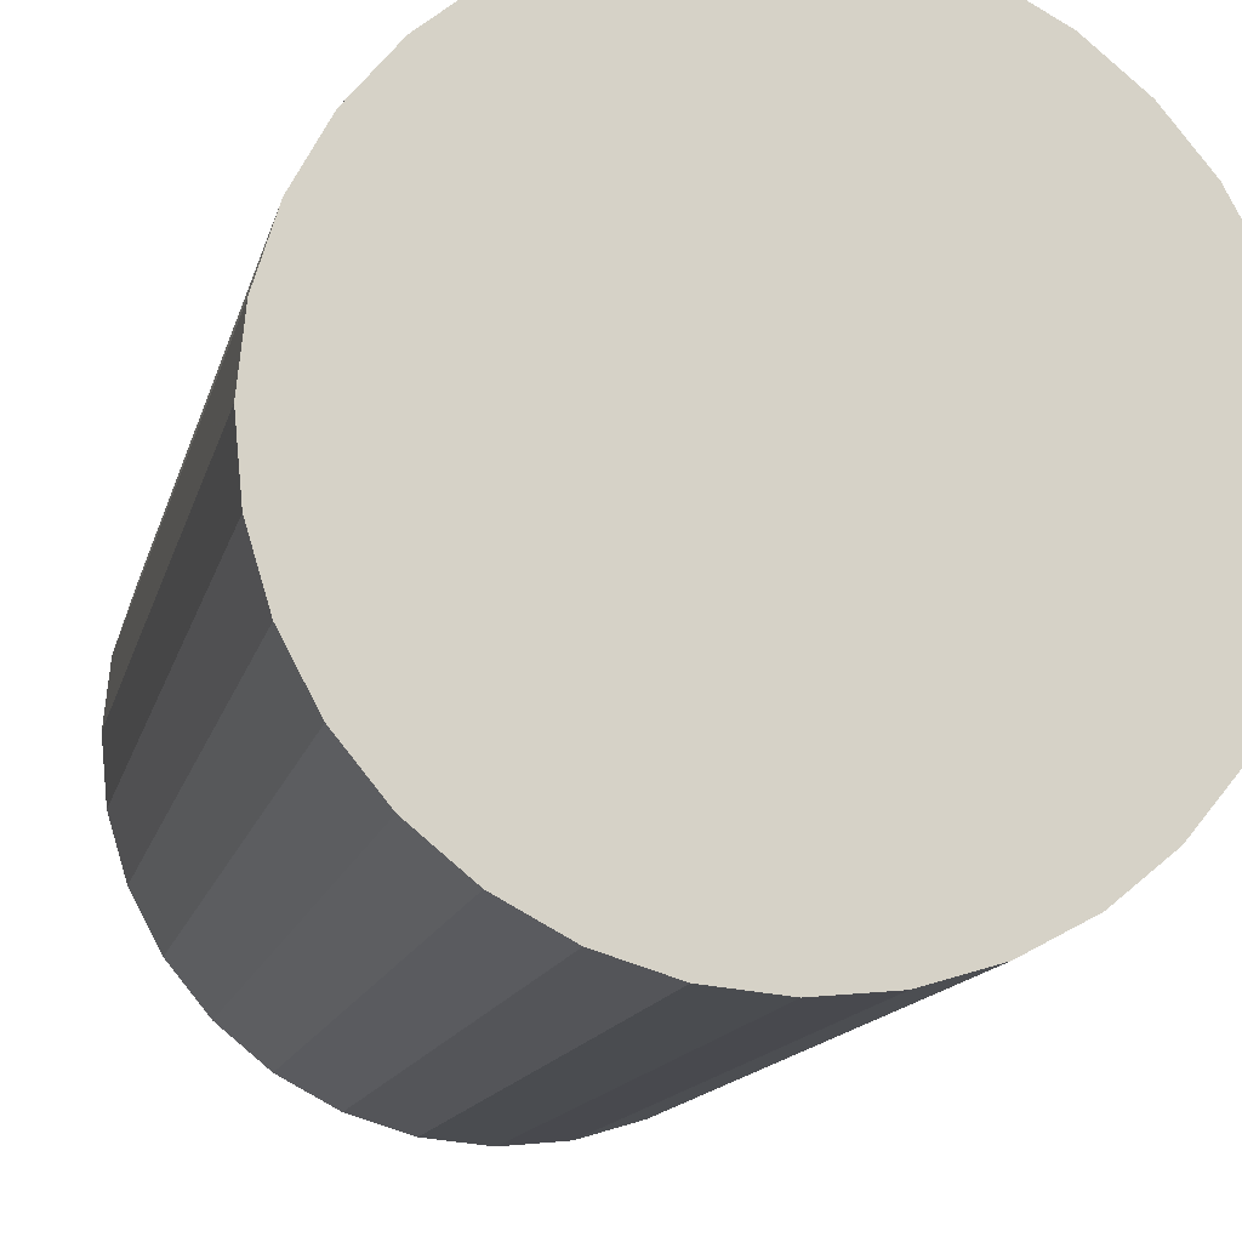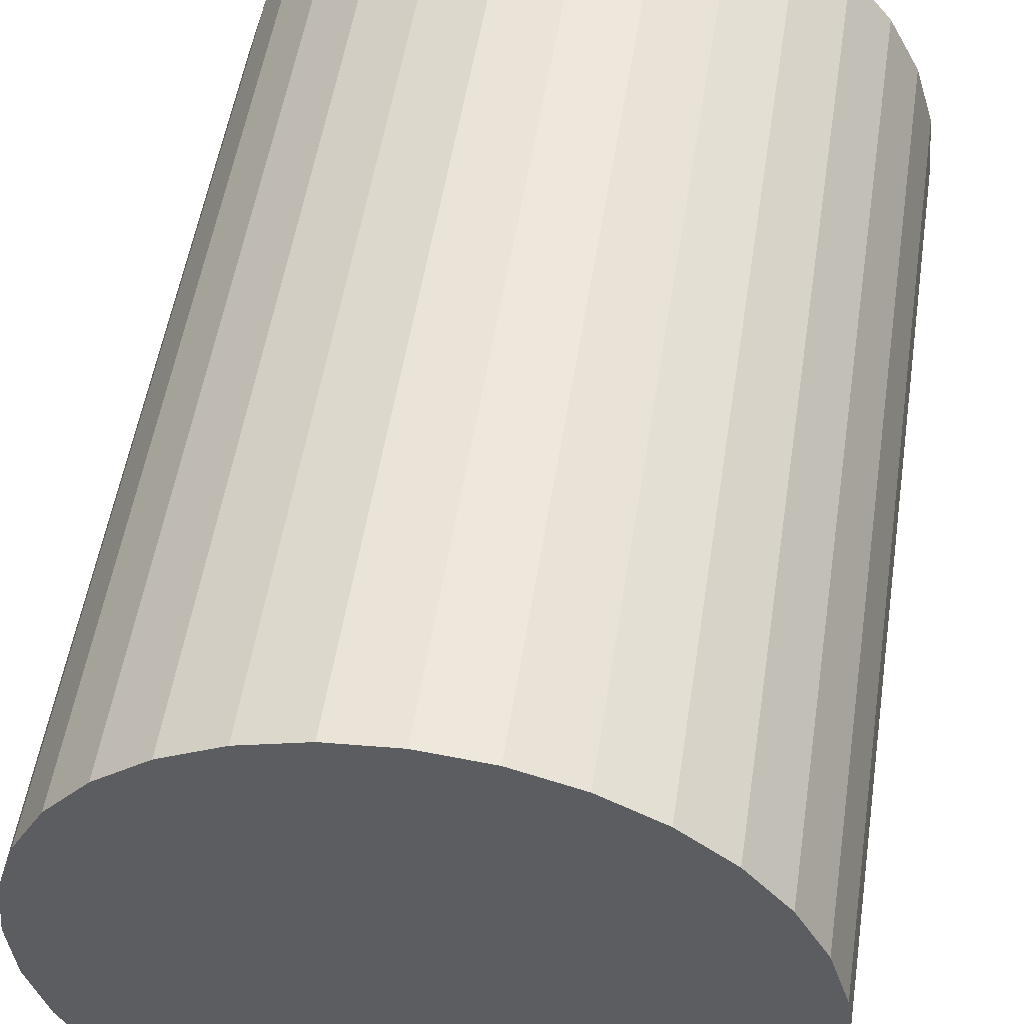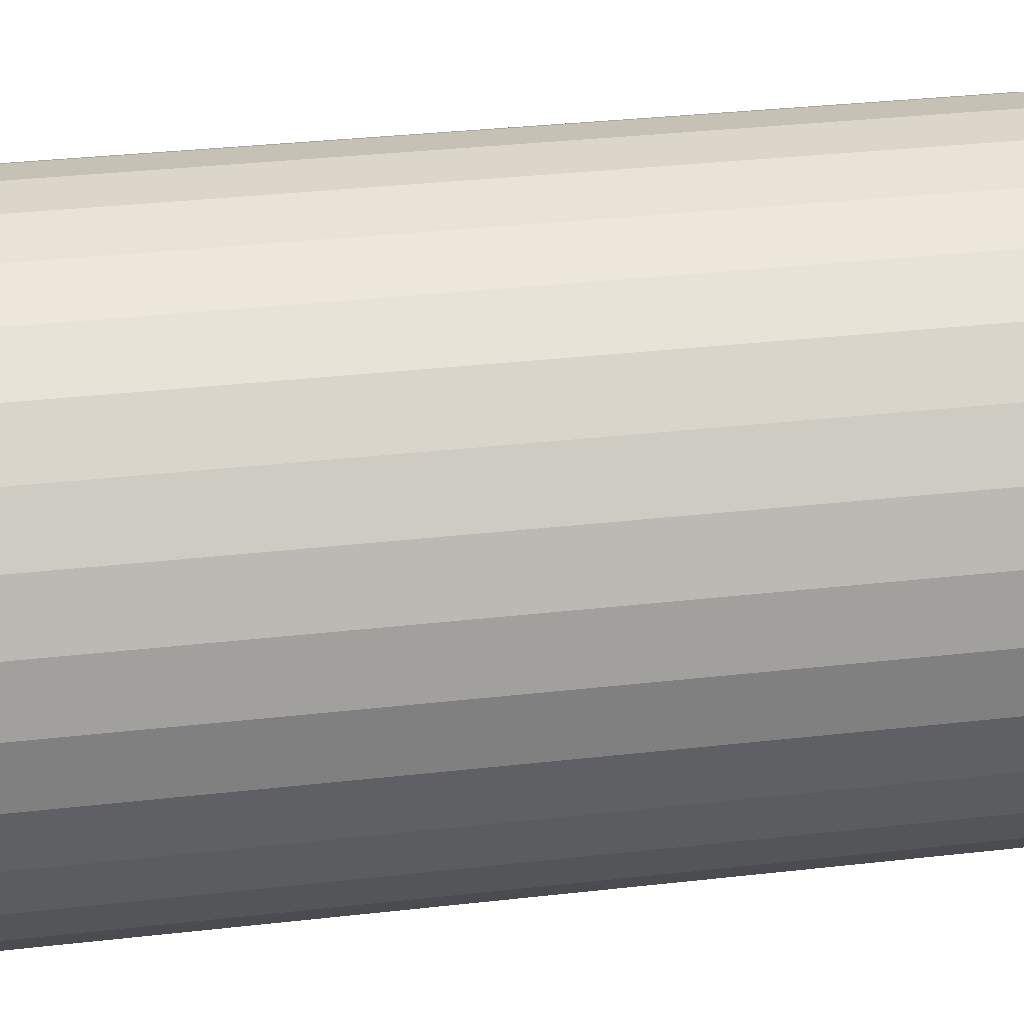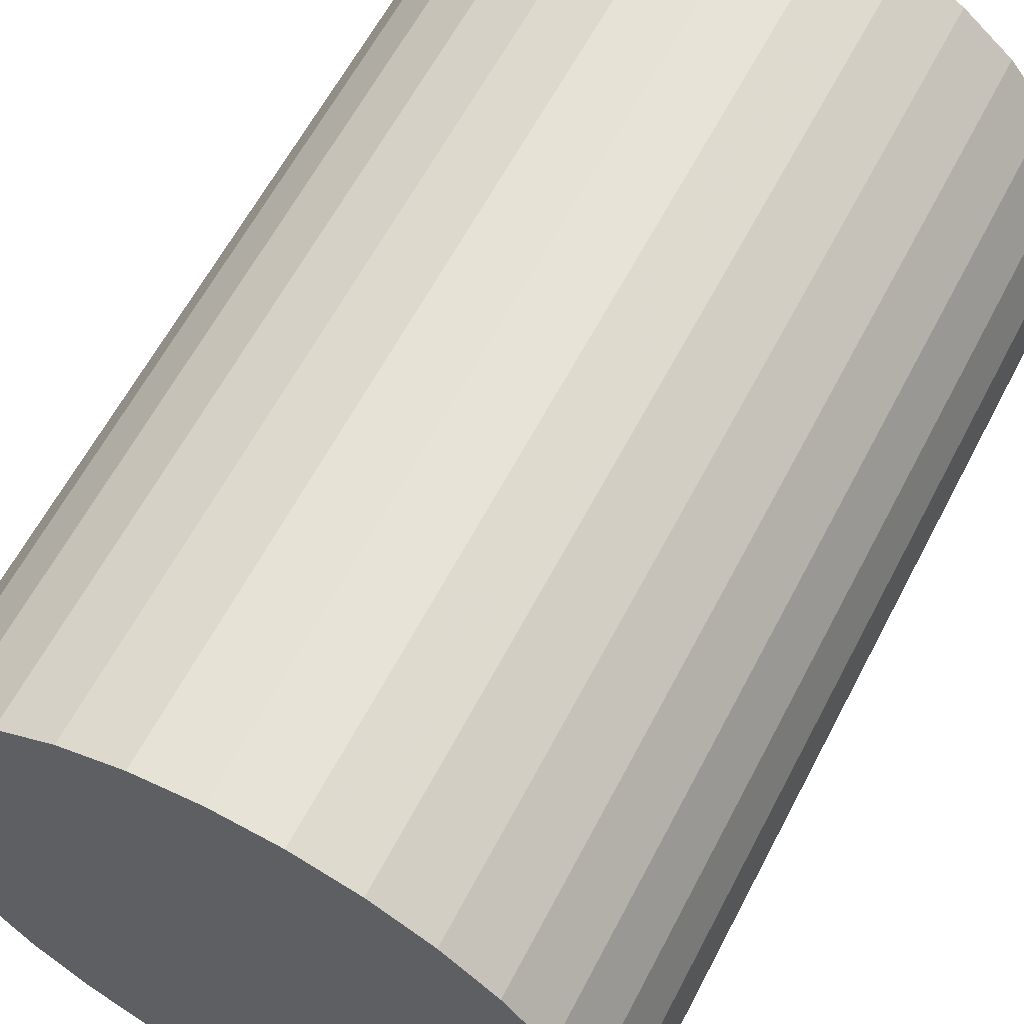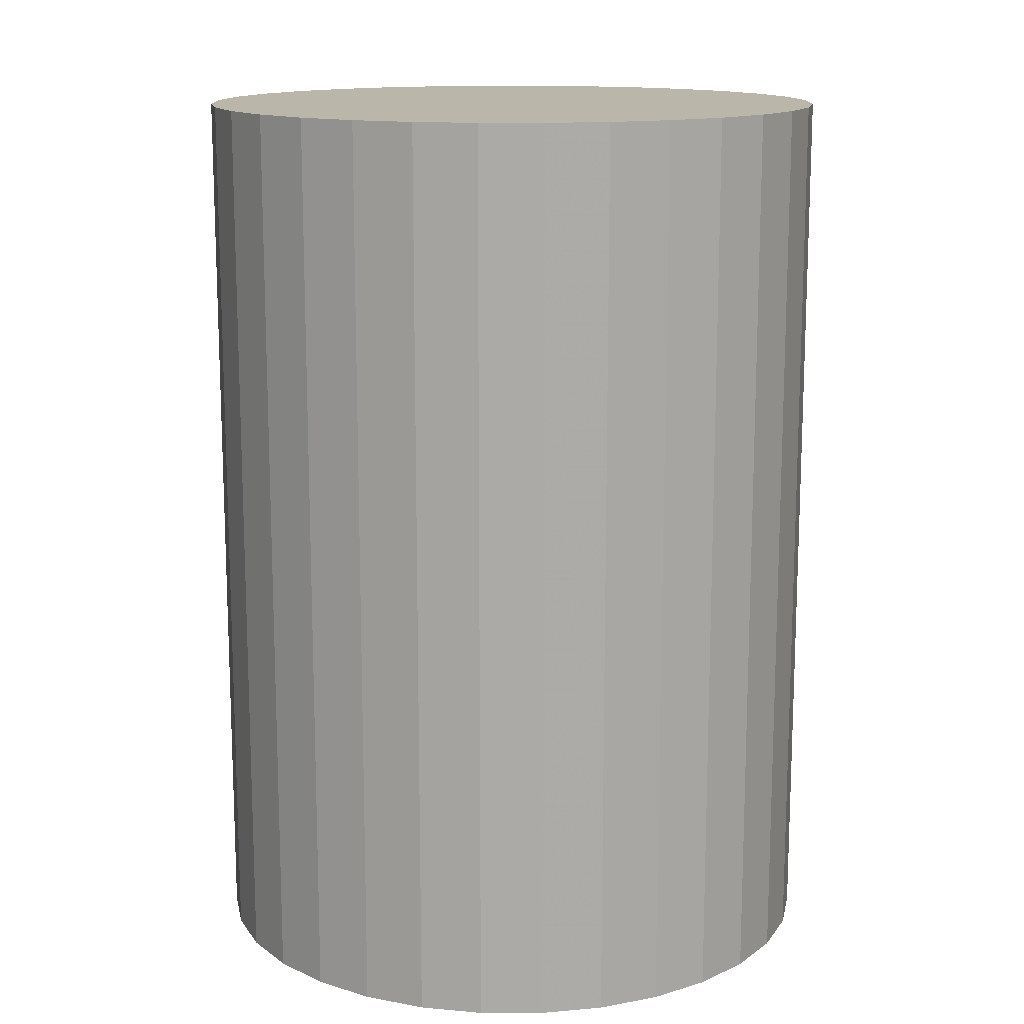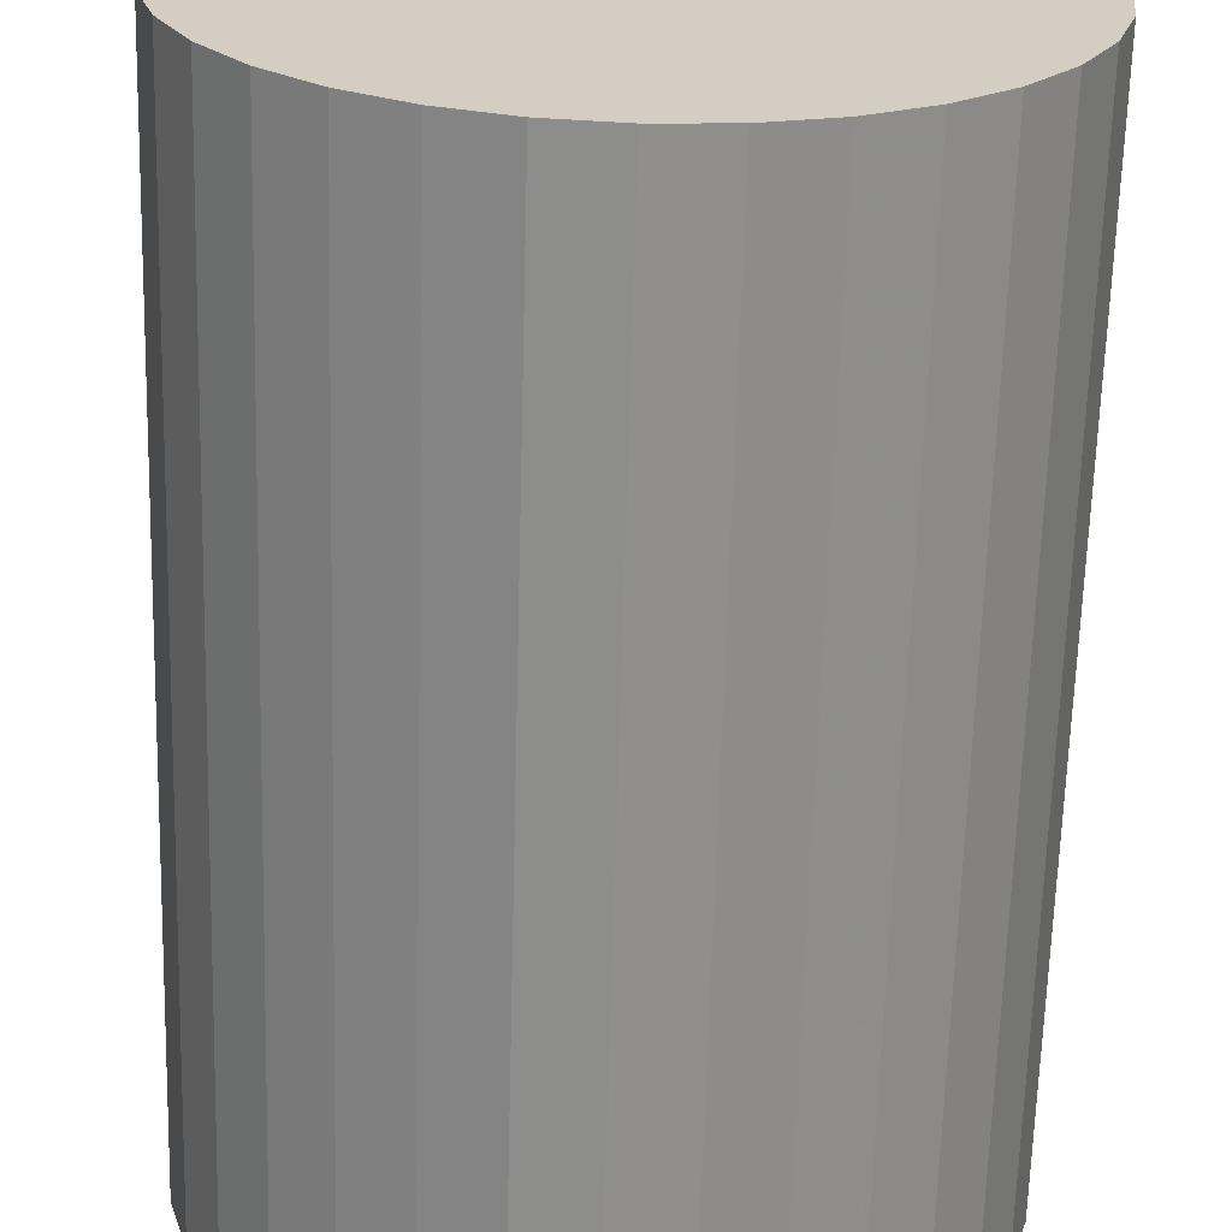
<metadata>
{"format":"obj","ext":"obj","renderer":"f3d","projection":"perspective","resolution":1024,"background":"white","views":[{"elev":-13.6,"azim":167.4,"up":"+Y"},{"elev":52.0,"azim":-171.3,"up":"+Y"},{"elev":35.9,"azim":81.7,"up":"+Y"},{"elev":61.3,"azim":27.4,"up":"+Y"},{"elev":14.0,"azim":-118.0,"up":"+Z"},{"elev":-65.1,"azim":178.4,"up":"+Y"}]}
</metadata>
<code>
v 0 0 -0.03636
v 0.02567 0 -0.03636
v 0.02567 0 0.03636
v 0 0 0.03636
v 0.02517 0.005008 -0.03636
v 0.02517 0.005008 0.03636
v 0.02371 0.009823 -0.03636
v 0.02371 0.009823 0.03636
v 0.02134 0.01426 -0.03636
v 0.02134 0.01426 0.03636
v 0.01815 0.01815 -0.03636
v 0.01815 0.01815 0.03636
v 0.01426 0.02134 -0.03636
v 0.01426 0.02134 0.03636
v 0.009823 0.02371 -0.03636
v 0.009823 0.02371 0.03636
v 0.005008 0.02517 -0.03636
v 0.005008 0.02517 0.03636
v 0 0.02567 -0.03636
v 0 0.02567 0.03636
v -0.005008 0.02517 -0.03636
v -0.005008 0.02517 0.03636
v -0.009823 0.02371 -0.03636
v -0.009823 0.02371 0.03636
v -0.01426 0.02134 -0.03636
v -0.01426 0.02134 0.03636
v -0.01815 0.01815 -0.03636
v -0.01815 0.01815 0.03636
v -0.02134 0.01426 -0.03636
v -0.02134 0.01426 0.03636
v -0.02371 0.009823 -0.03636
v -0.02371 0.009823 0.03636
v -0.02517 0.005008 -0.03636
v -0.02517 0.005008 0.03636
v -0.02567 0 -0.03636
v -0.02567 0 0.03636
v -0.02517 -0.005008 -0.03636
v -0.02517 -0.005008 0.03636
v -0.02371 -0.009823 -0.03636
v -0.02371 -0.009823 0.03636
v -0.02134 -0.01426 -0.03636
v -0.02134 -0.01426 0.03636
v -0.01815 -0.01815 -0.03636
v -0.01815 -0.01815 0.03636
v -0.01426 -0.02134 -0.03636
v -0.01426 -0.02134 0.03636
v -0.009823 -0.02371 -0.03636
v -0.009823 -0.02371 0.03636
v -0.005008 -0.02517 -0.03636
v -0.005008 -0.02517 0.03636
v -0 -0.02567 -0.03636
v -0 -0.02567 0.03636
v 0.005008 -0.02517 -0.03636
v 0.005008 -0.02517 0.03636
v 0.009823 -0.02371 -0.03636
v 0.009823 -0.02371 0.03636
v 0.01426 -0.02134 -0.03636
v 0.01426 -0.02134 0.03636
v 0.01815 -0.01815 -0.03636
v 0.01815 -0.01815 0.03636
v 0.02134 -0.01426 -0.03636
v 0.02134 -0.01426 0.03636
v 0.02371 -0.009823 -0.03636
v 0.02371 -0.009823 0.03636
v 0.02517 -0.005008 -0.03636
v 0.02517 -0.005008 0.03636
f 2 1 5
f 2 5 3
f 3 5 6
f 3 6 4
f 5 1 7
f 5 7 6
f 6 7 8
f 6 8 4
f 7 1 9
f 7 9 8
f 8 9 10
f 8 10 4
f 9 1 11
f 9 11 10
f 10 11 12
f 10 12 4
f 11 1 13
f 11 13 12
f 12 13 14
f 12 14 4
f 13 1 15
f 13 15 14
f 14 15 16
f 14 16 4
f 15 1 17
f 15 17 16
f 16 17 18
f 16 18 4
f 17 1 19
f 17 19 18
f 18 19 20
f 18 20 4
f 19 1 21
f 19 21 20
f 20 21 22
f 20 22 4
f 21 1 23
f 21 23 22
f 22 23 24
f 22 24 4
f 23 1 25
f 23 25 24
f 24 25 26
f 24 26 4
f 25 1 27
f 25 27 26
f 26 27 28
f 26 28 4
f 27 1 29
f 27 29 28
f 28 29 30
f 28 30 4
f 29 1 31
f 29 31 30
f 30 31 32
f 30 32 4
f 31 1 33
f 31 33 32
f 32 33 34
f 32 34 4
f 33 1 35
f 33 35 34
f 34 35 36
f 34 36 4
f 35 1 37
f 35 37 36
f 36 37 38
f 36 38 4
f 37 1 39
f 37 39 38
f 38 39 40
f 38 40 4
f 39 1 41
f 39 41 40
f 40 41 42
f 40 42 4
f 41 1 43
f 41 43 42
f 42 43 44
f 42 44 4
f 43 1 45
f 43 45 44
f 44 45 46
f 44 46 4
f 45 1 47
f 45 47 46
f 46 47 48
f 46 48 4
f 47 1 49
f 47 49 48
f 48 49 50
f 48 50 4
f 49 1 51
f 49 51 50
f 50 51 52
f 50 52 4
f 51 1 53
f 51 53 52
f 52 53 54
f 52 54 4
f 53 1 55
f 53 55 54
f 54 55 56
f 54 56 4
f 55 1 57
f 55 57 56
f 56 57 58
f 56 58 4
f 57 1 59
f 57 59 58
f 58 59 60
f 58 60 4
f 59 1 61
f 59 61 60
f 60 61 62
f 60 62 4
f 61 1 63
f 61 63 62
f 62 63 64
f 62 64 4
f 63 1 65
f 63 65 64
f 64 65 66
f 64 66 4
f 65 1 2
f 65 2 66
f 66 2 3
f 66 3 4

</code>
